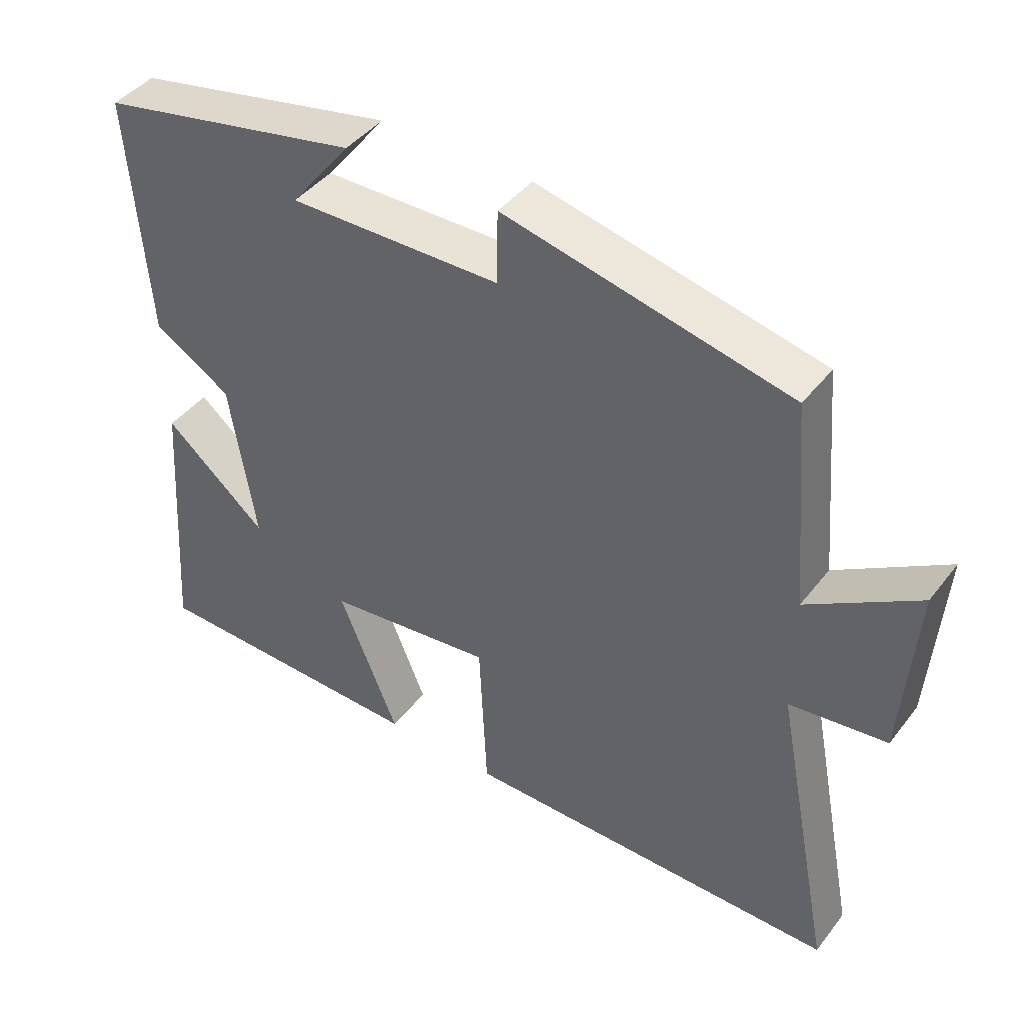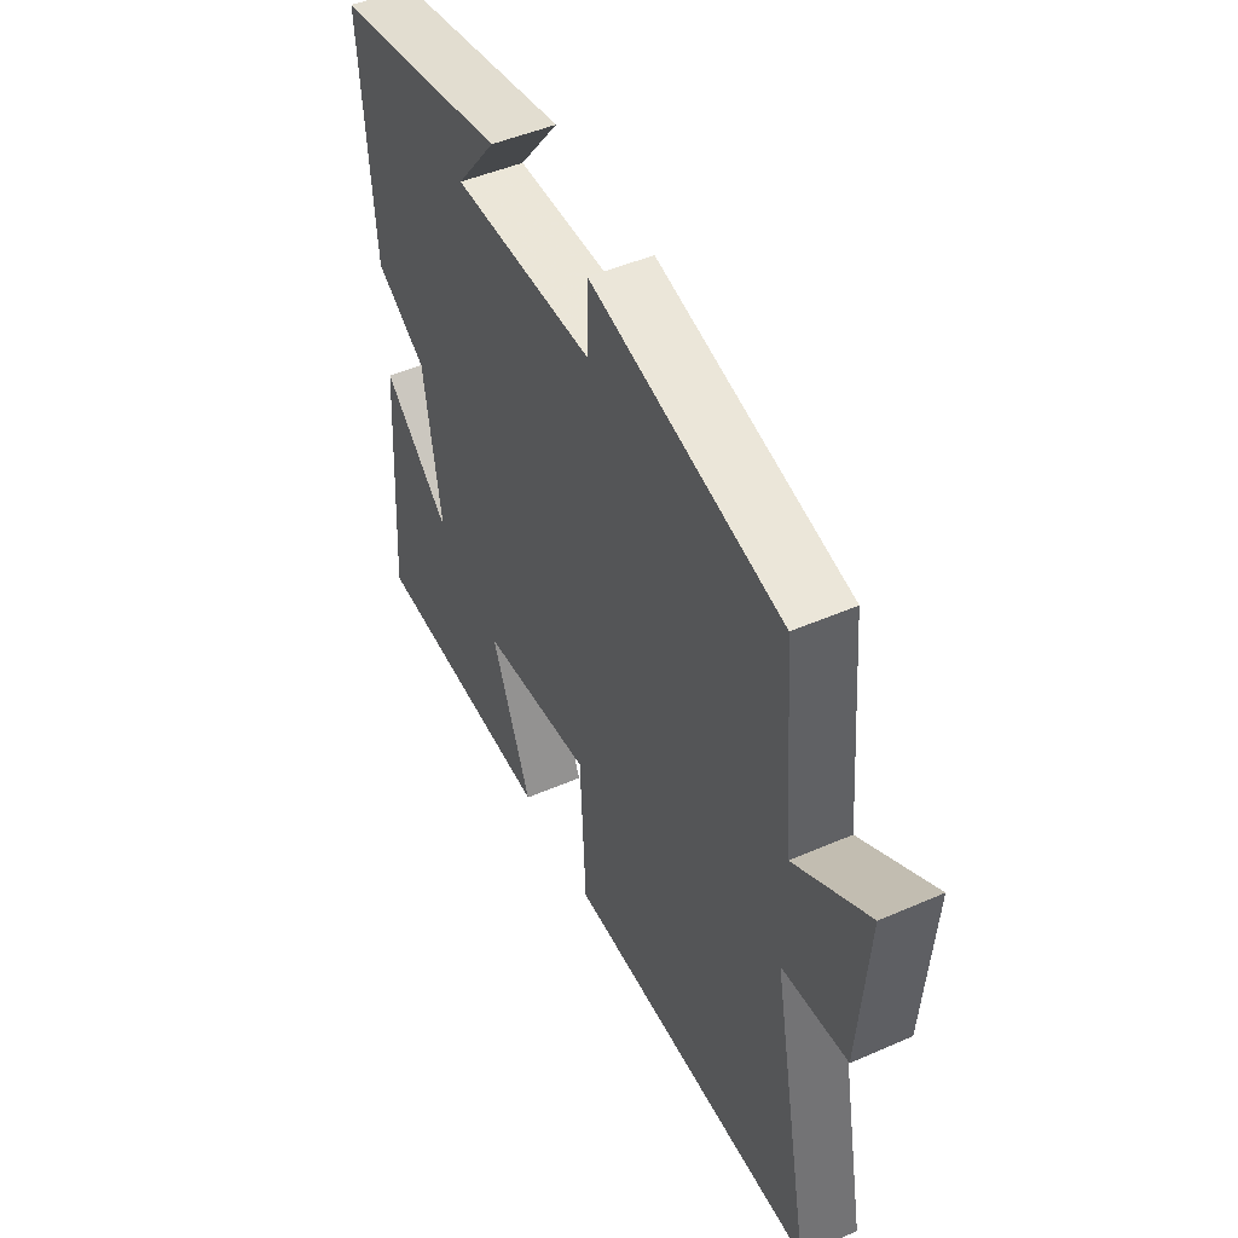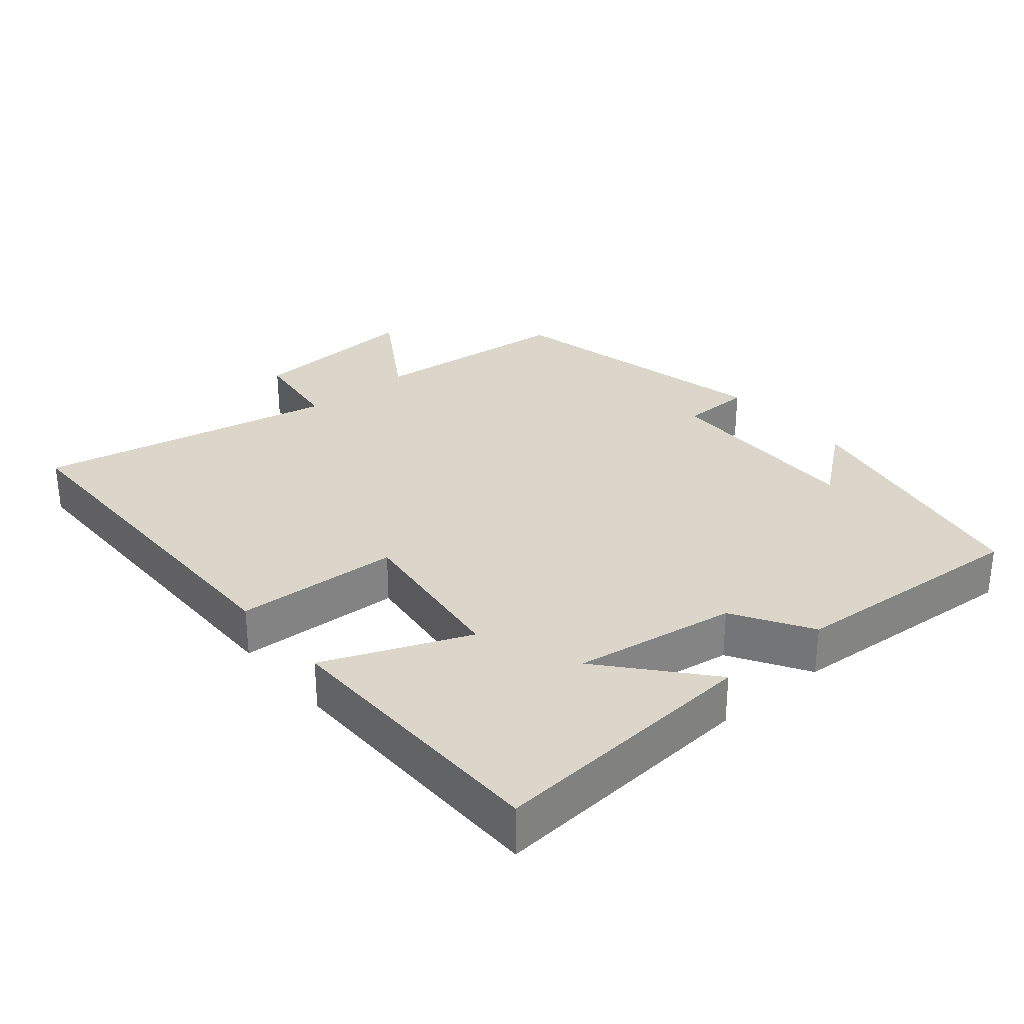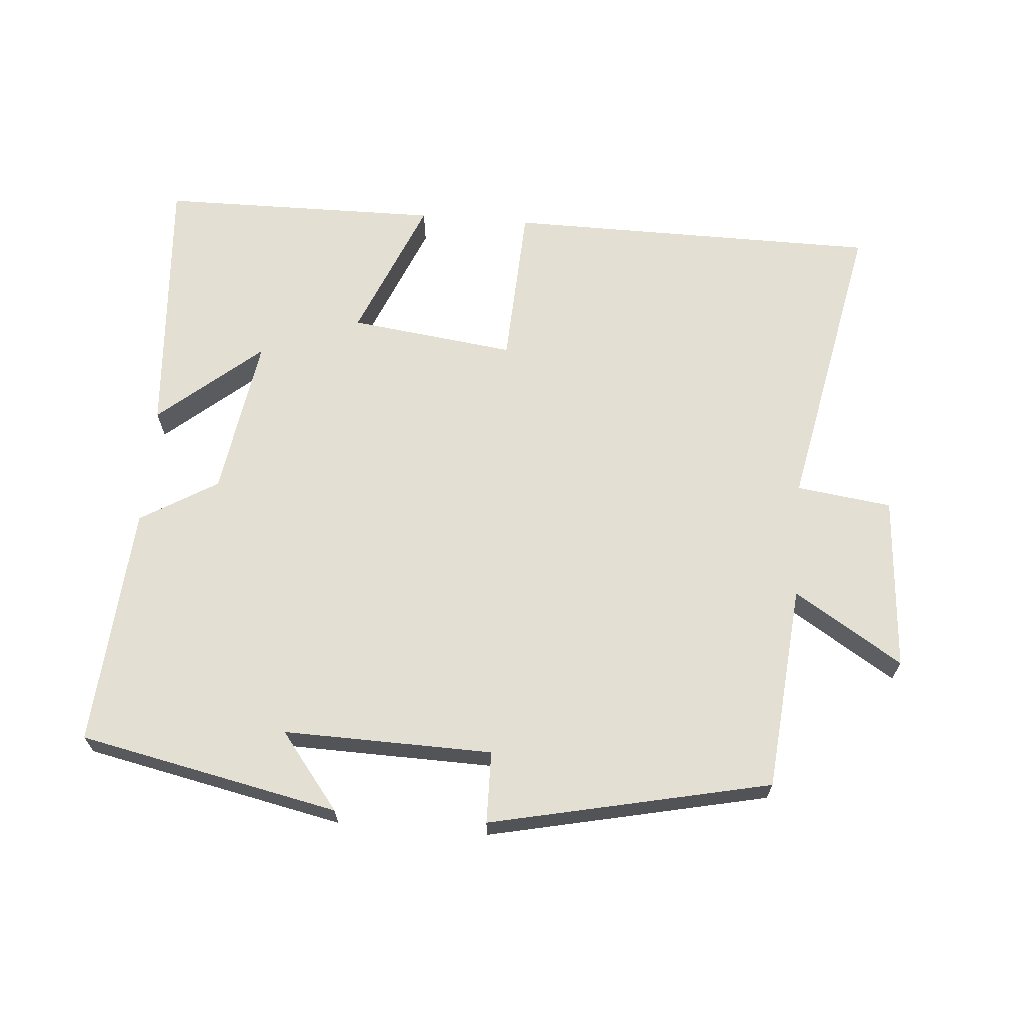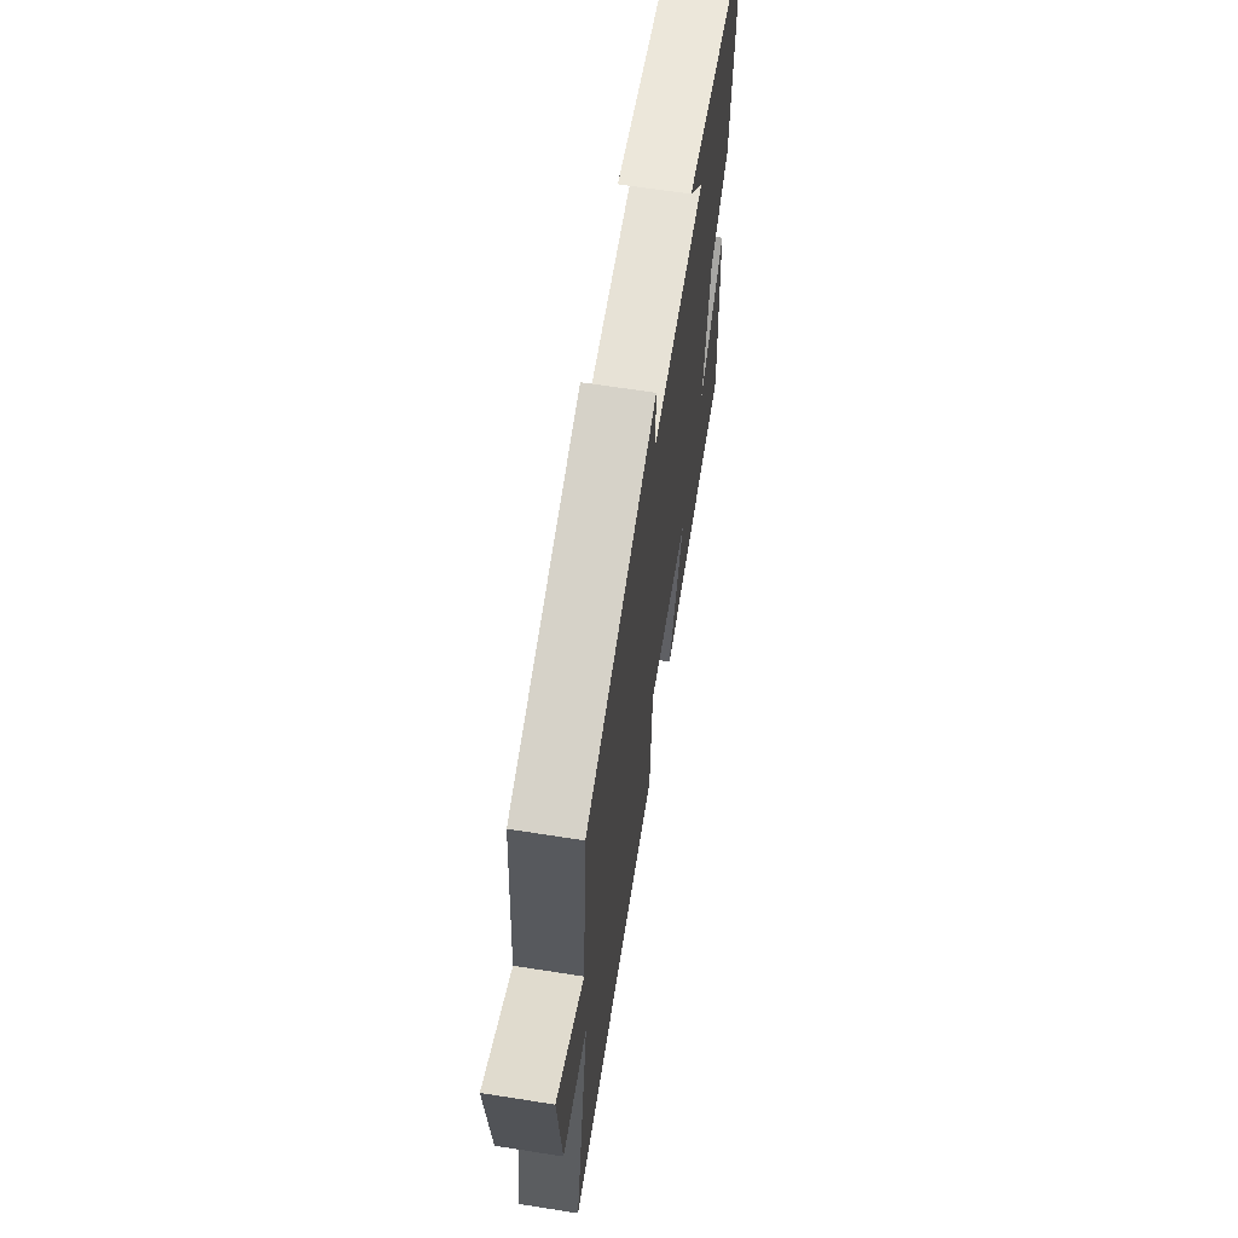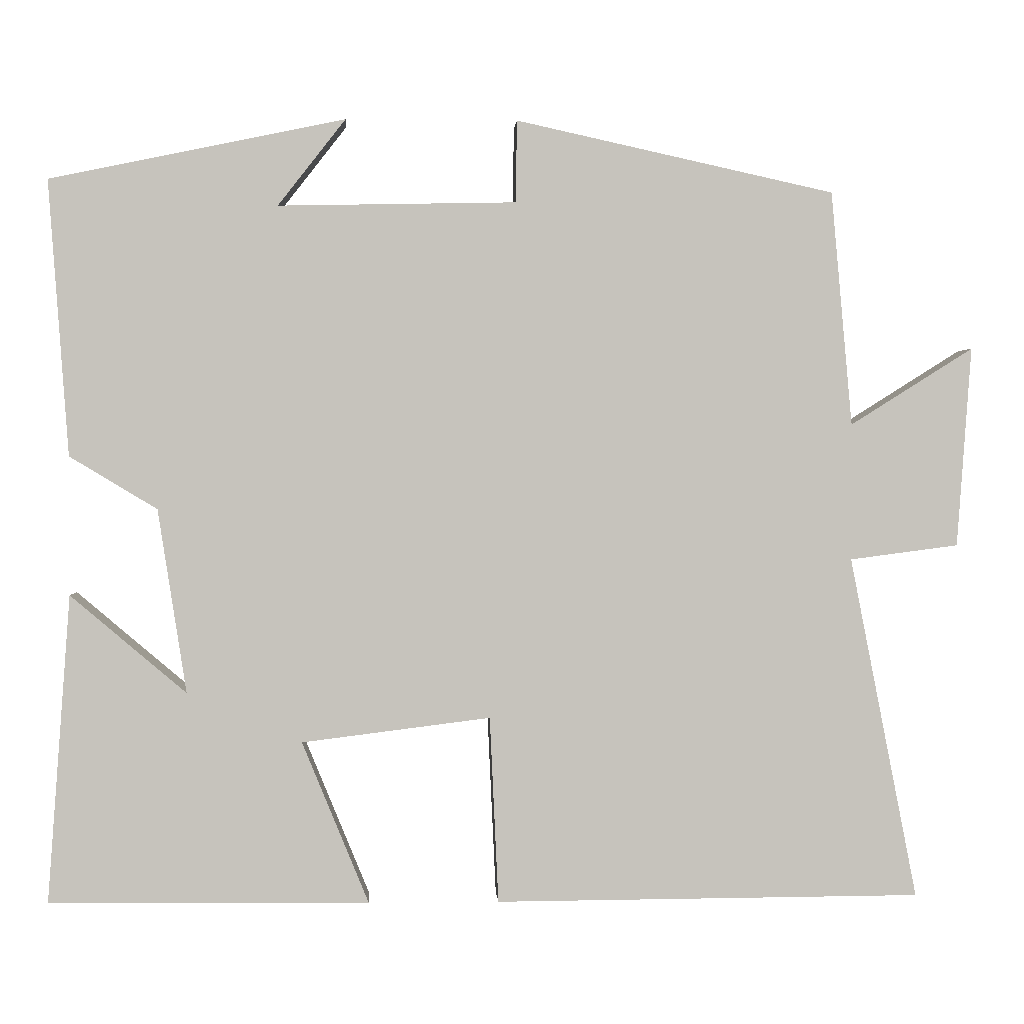
<metadata>
{"format":"obj","ext":"obj","renderer":"f3d","projection":"perspective","resolution":1024,"background":"white","views":[{"elev":43.3,"azim":34.9,"up":"+Z"},{"elev":48.1,"azim":64.0,"up":"+Z"},{"elev":29.8,"azim":-130.2,"up":"+Y"},{"elev":66.4,"azim":4.7,"up":"+Y"},{"elev":64.6,"azim":99.0,"up":"+Z"},{"elev":1.4,"azim":-3.2,"up":"+Z"}]}
</metadata>
<code>
v 0.586 0.07 -0.497
v 0.044 0.07 -0.5
v 0.033 0.07 -0.263
v -0.207 0.07 -0.293
v -0.122 0.07 -0.5
v -0.529 0.07 -0.495
v -0.5 0.07 -0.104
v -0.353 0.07 -0.229
v -0.389 0.07 0.005
v -0.5 0.07 0.072
v -0.525 0.07 0.422
v -0.15 0.07 0.5
v -0.236 0.07 0.39
v 0.066 0.07 0.396
v 0.068 0.07 0.5
v 0.473 0.07 0.411
v 0.5 0.07 0.113
v 0.656 0.07 0.211
v 0.638 0.07 -0.043
v 0.5 0.07 -0.061
v 0.586 0 -0.497
v 0.044 0 -0.5
v 0.033 0 -0.263
v -0.207 0 -0.293
v -0.122 0 -0.5
v -0.529 0 -0.495
v -0.5 0 -0.104
v -0.353 0 -0.229
v -0.389 0 0.005
v -0.5 0 0.072
v -0.525 0 0.422
v -0.15 0 0.5
v -0.236 0 0.39
v 0.066 0 0.396
v 0.068 0 0.5
v 0.473 0 0.411
v 0.5 0 0.113
v 0.656 0 0.211
v 0.638 0 -0.043
v 0.5 0 -0.061
f 17 18 19 20
f 16 17 20
f 15 16 20
f 14 15 20
f 13 14 20 1
f 10 11 12 13
f 9 10 13 1
f 5 6 7 8
f 4 5 8 9
f 3 4 9
f 1 2 3
f 1 3 9
f 40 39 38 37
f 40 37 36
f 40 36 35
f 40 35 34
f 21 40 34 33
f 33 32 31 30
f 21 33 30 29
f 28 27 26 25
f 29 28 25 24
f 29 24 23
f 23 22 21
f 29 23 21
f 1 21 22 2
f 2 22 23 3
f 3 23 24 4
f 4 24 25 5
f 5 25 26 6
f 6 26 27 7
f 7 27 28 8
f 8 28 29 9
f 9 29 30 10
f 10 30 31 11
f 11 31 32 12
f 12 32 33 13
f 13 33 34 14
f 14 34 35 15
f 15 35 36 16
f 16 36 37 17
f 17 37 38 18
f 18 38 39 19
f 19 39 40 20
f 20 40 21 1

</code>
